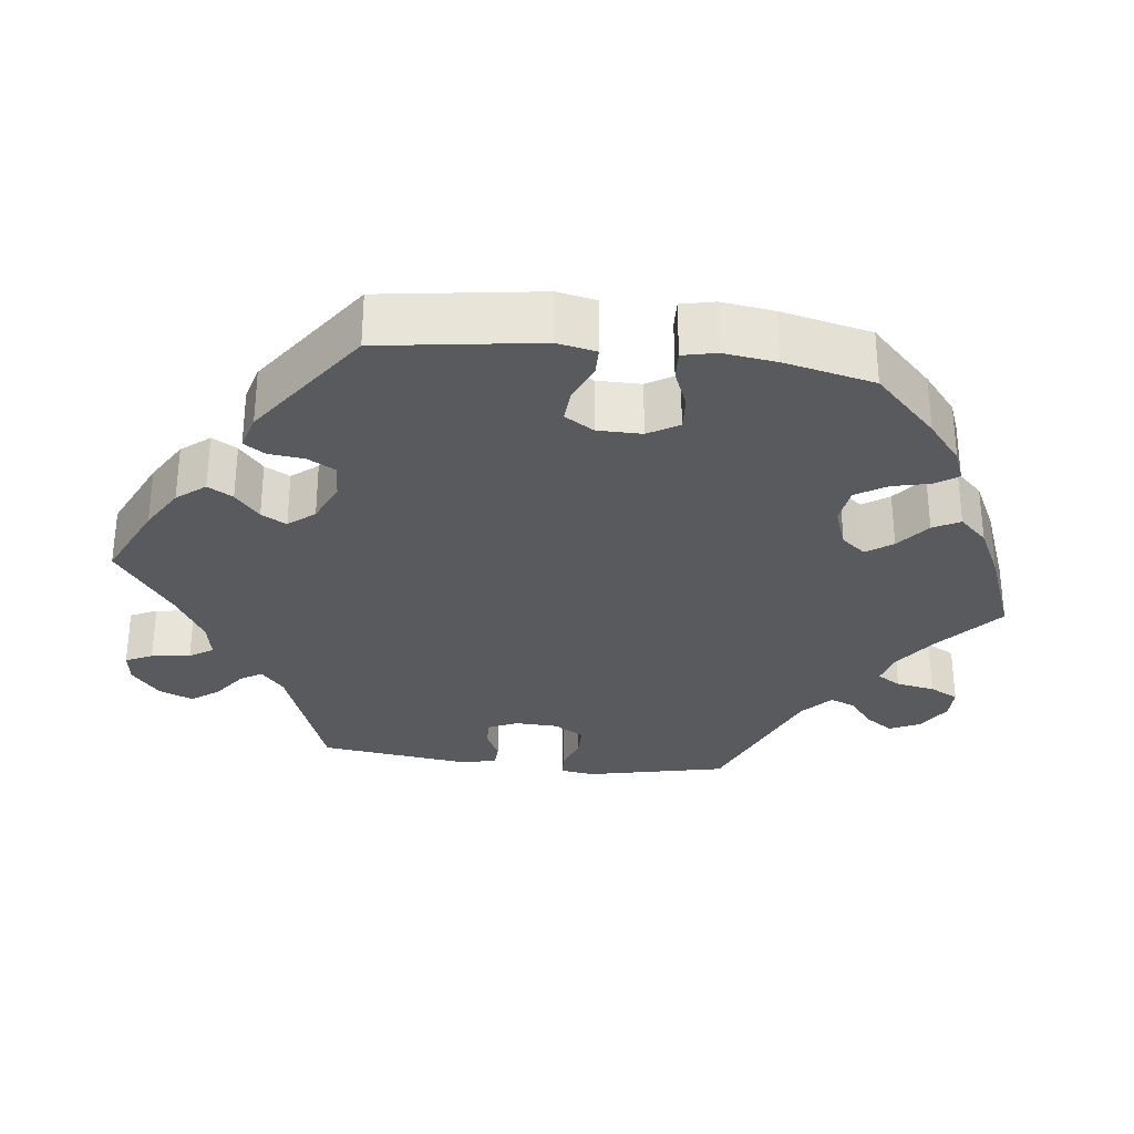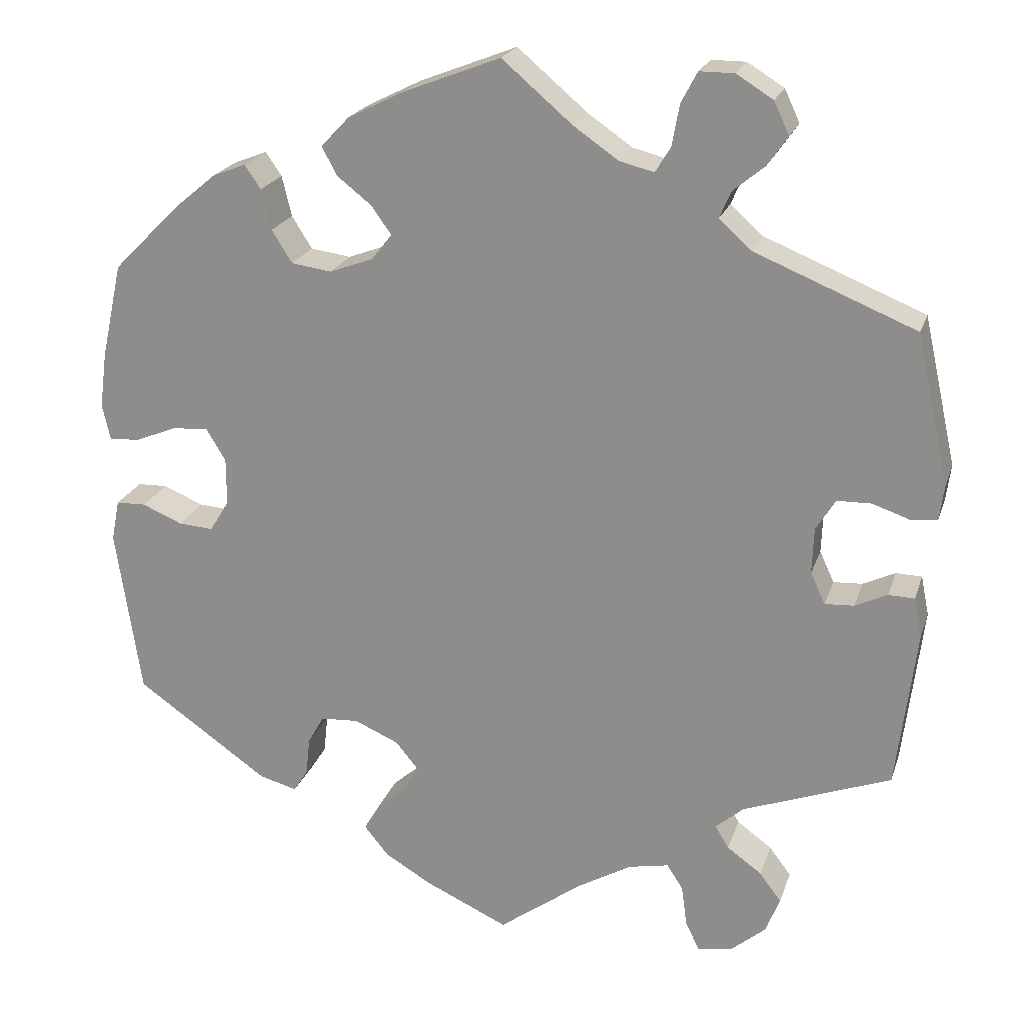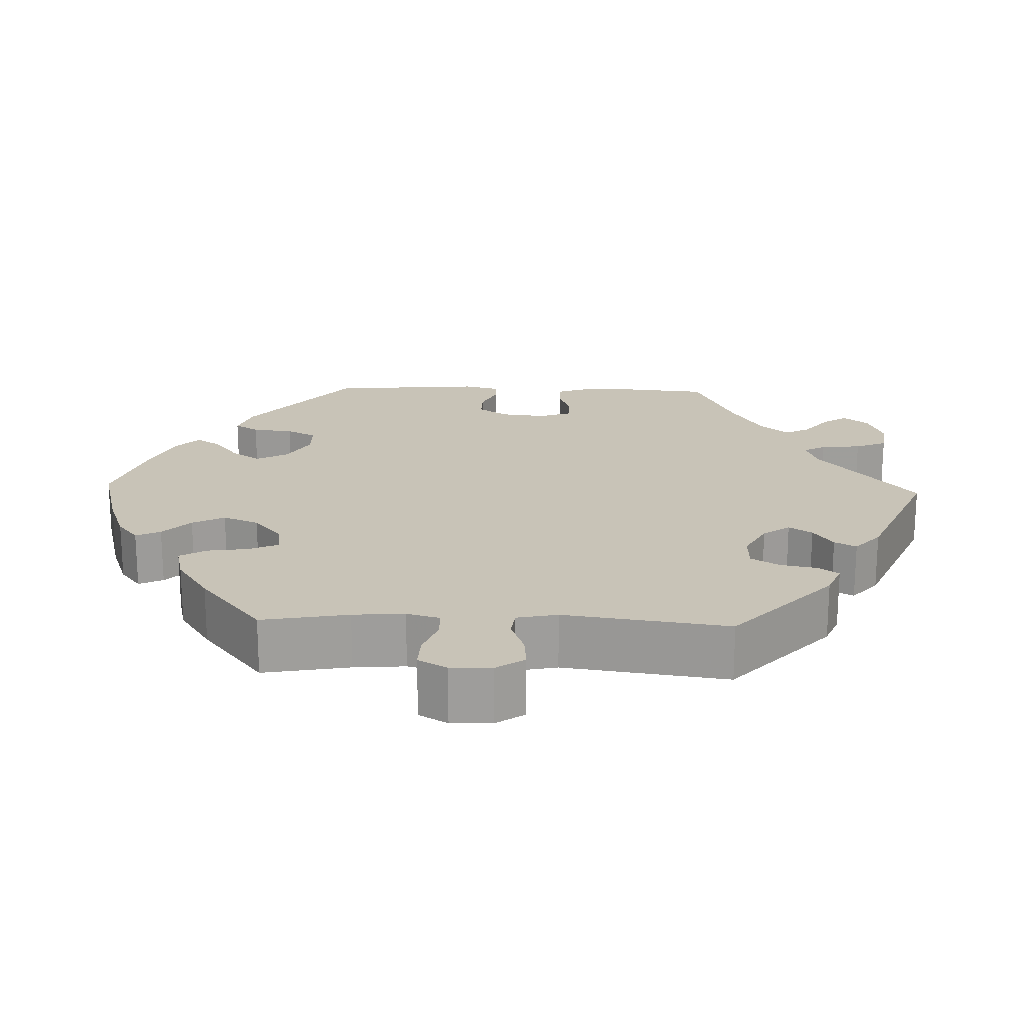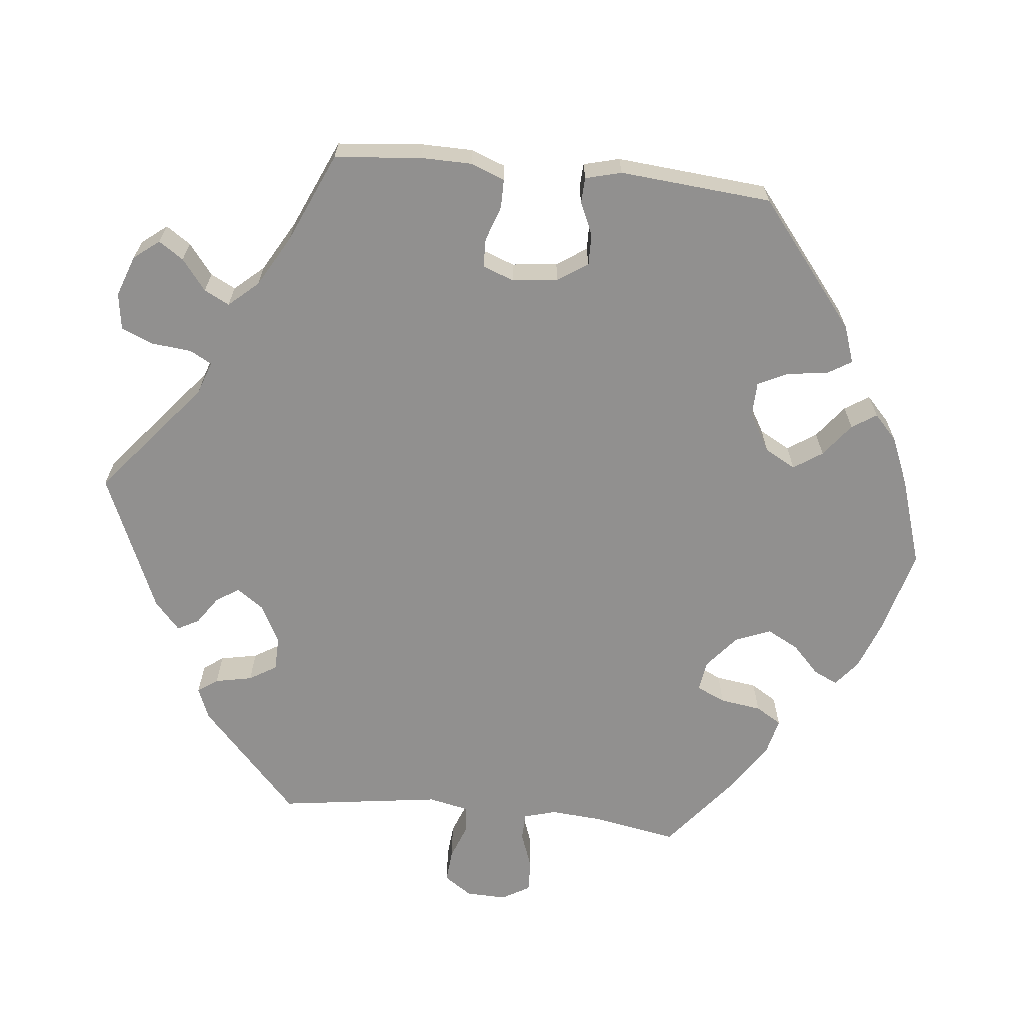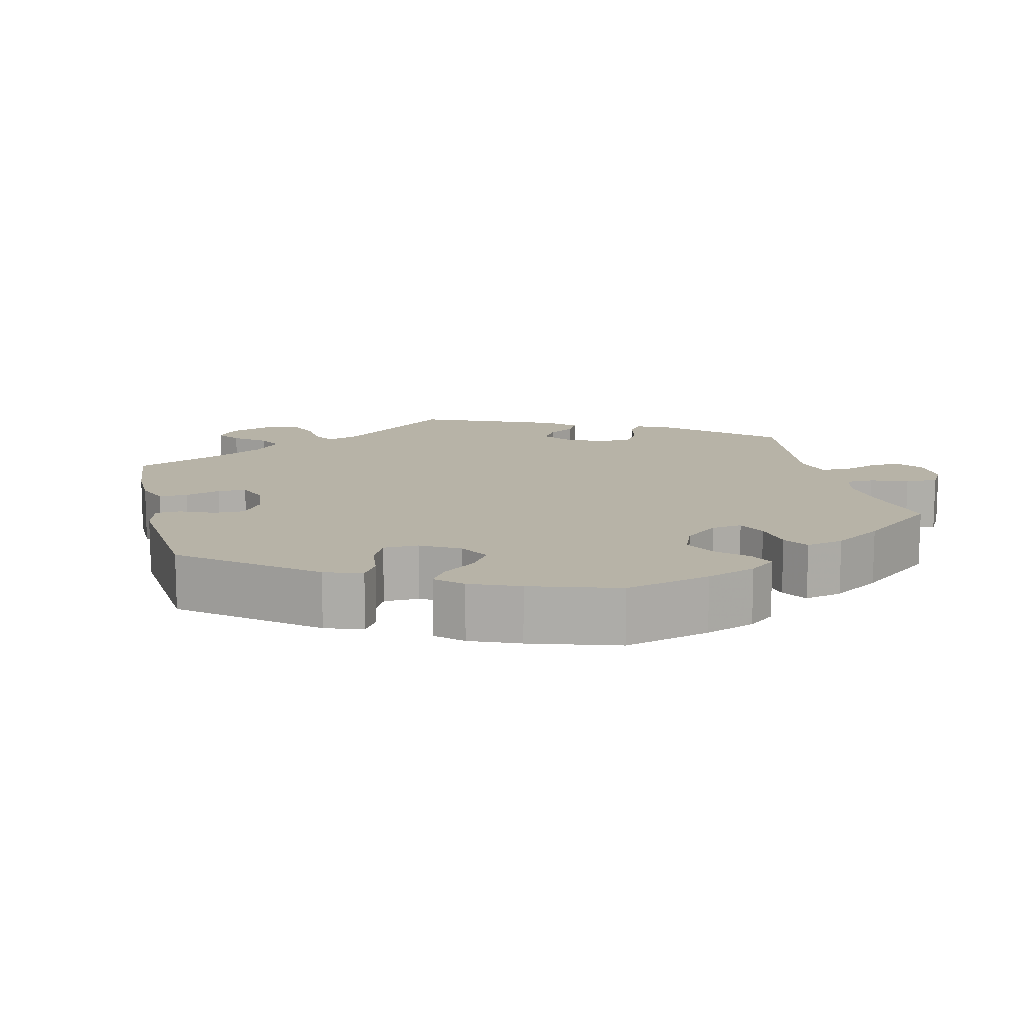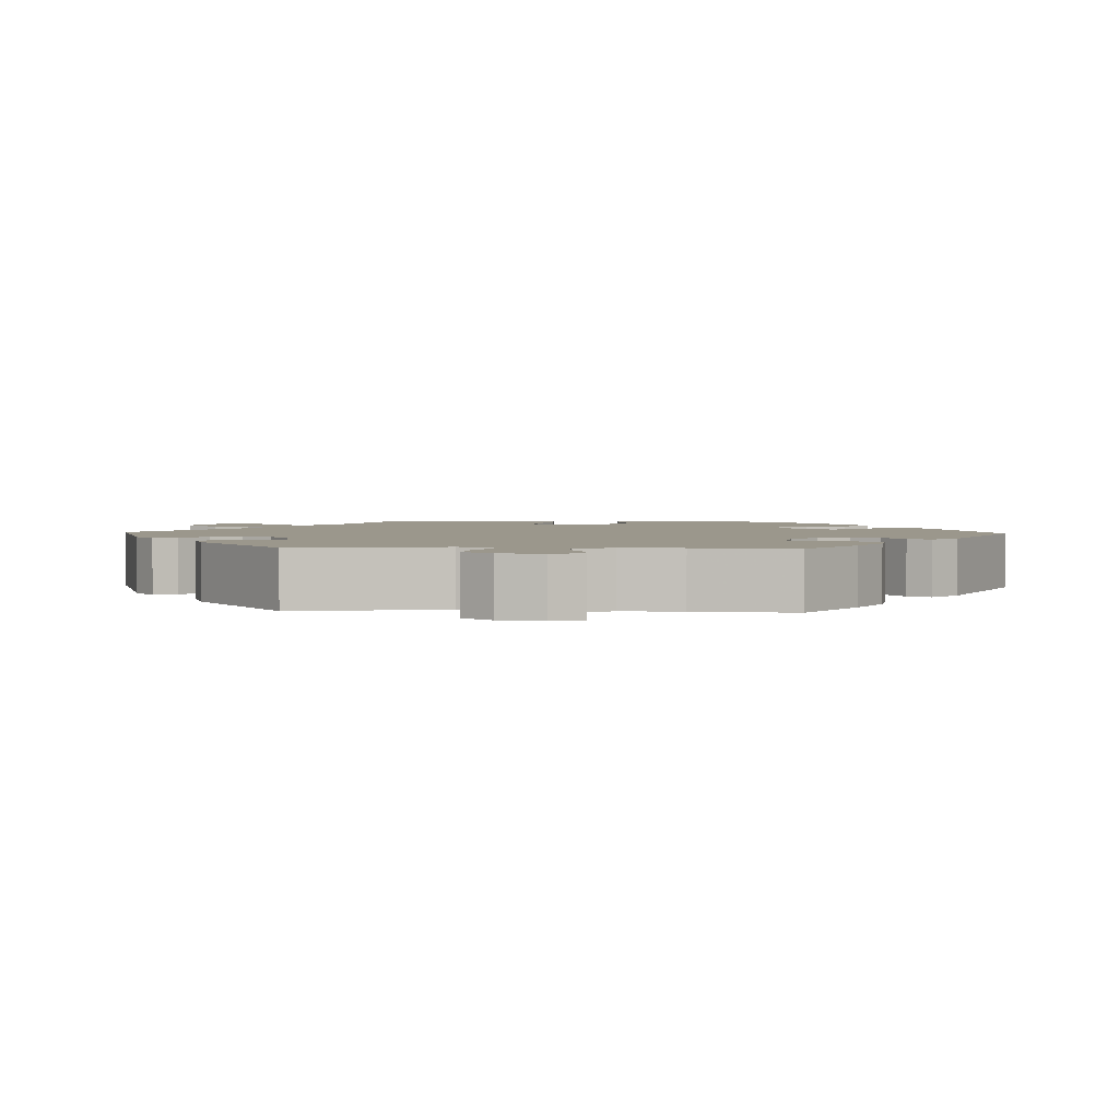
<metadata>
{"format":"obj","ext":"obj","renderer":"f3d","projection":"perspective","resolution":1024,"background":"white","views":[{"elev":-30.5,"azim":-97.1,"up":"+Y"},{"elev":21.5,"azim":15.9,"up":"+Z"},{"elev":19.6,"azim":32.0,"up":"+Y"},{"elev":-65.7,"azim":-155.9,"up":"+Y"},{"elev":12.6,"azim":-73.5,"up":"+Y"},{"elev":2.6,"azim":152.7,"up":"+Y"}]}
</metadata>
<code>
v -0.419 0.07 0.371
v -0.366 0.07 0.415
v -0.325 0.07 0.431
v -0.305 0.07 0.402
v -0.293 0.07 0.352
v -0.268 0.07 0.312
v -0.218 0.07 0.305
v -0.164 0.07 0.325
v -0.139 0.07 0.357
v -0.163 0.07 0.391
v -0.206 0.07 0.425
v -0.225 0.07 0.46
v -0.19 0.07 0.497
v -0.122 0.07 0.531
v -0.001 0.07 0.578
v 0.086 0.07 0.504
v 0.141 0.07 0.466
v 0.184 0.07 0.455
v 0.203 0.07 0.486
v 0.212 0.07 0.537
v 0.232 0.07 0.575
v 0.275 0.07 0.575
v 0.32 0.07 0.547
v 0.339 0.07 0.507
v 0.314 0.07 0.471
v 0.275 0.07 0.439
v 0.261 0.07 0.406
v 0.301 0.07 0.37
v 0.5 0.07 0.289
v 0.541 0.07 0.105
v 0.535 0.07 0.06
v 0.503 0.07 0.057
v 0.456 0.07 0.073
v 0.414 0.07 0.072
v 0.39 0.07 0.033
v 0.388 0.07 -0.024
v 0.406 0.07 -0.063
v 0.442 0.07 -0.061
v 0.482 0.07 -0.042
v 0.514 0.07 -0.043
v 0.524 0.07 -0.092
v 0.5 0.07 -0.289
v 0.317 0.07 -0.357
v 0.282 0.07 -0.387
v 0.299 0.07 -0.415
v 0.342 0.07 -0.446
v 0.369 0.07 -0.482
v 0.351 0.07 -0.527
v 0.307 0.07 -0.564
v 0.265 0.07 -0.57
v 0.248 0.07 -0.535
v 0.241 0.07 -0.484
v 0.221 0.07 -0.453
v 0.171 0.07 -0.463
v 0.104 0.07 -0.502
v 0 0.07 -0.578
v -0.104 0.07 -0.53
v -0.161 0.07 -0.496
v -0.191 0.07 -0.459
v -0.172 0.07 -0.426
v -0.135 0.07 -0.394
v -0.117 0.07 -0.361
v -0.145 0.07 -0.327
v -0.2 0.07 -0.303
v -0.247 0.07 -0.306
v -0.267 0.07 -0.342
v -0.272 0.07 -0.389
v -0.29 0.07 -0.417
v -0.337 0.07 -0.404
v -0.501 0.07 -0.289
v -0.532 0.07 -0.081
v -0.522 0.07 -0.03
v -0.485 0.07 -0.029
v -0.435 0.07 -0.05
v -0.392 0.07 -0.053
v -0.368 0.07 -0.014
v -0.368 0.07 0.044
v -0.392 0.07 0.084
v -0.437 0.07 0.081
v -0.488 0.07 0.06
v -0.526 0.07 0.058
v -0.536 0.07 0.102
v -0.527 0.07 0.171
v -0.501 0.07 0.289
v -0.419 0 0.371
v -0.366 0 0.415
v -0.325 0 0.431
v -0.305 0 0.402
v -0.293 0 0.352
v -0.268 0 0.312
v -0.218 0 0.305
v -0.164 0 0.325
v -0.139 0 0.357
v -0.163 0 0.391
v -0.206 0 0.425
v -0.225 0 0.46
v -0.19 0 0.497
v -0.122 0 0.531
v -0.001 0 0.578
v 0.086 0 0.504
v 0.141 0 0.466
v 0.184 0 0.455
v 0.203 0 0.486
v 0.212 0 0.537
v 0.232 0 0.575
v 0.275 0 0.575
v 0.32 0 0.547
v 0.339 0 0.507
v 0.314 0 0.471
v 0.275 0 0.439
v 0.261 0 0.406
v 0.301 0 0.37
v 0.5 0 0.289
v 0.541 0 0.105
v 0.535 0 0.06
v 0.503 0 0.057
v 0.456 0 0.073
v 0.414 0 0.072
v 0.39 0 0.033
v 0.388 0 -0.024
v 0.406 0 -0.063
v 0.442 0 -0.061
v 0.482 0 -0.042
v 0.514 0 -0.043
v 0.524 0 -0.092
v 0.5 0 -0.289
v 0.317 0 -0.357
v 0.282 0 -0.387
v 0.299 0 -0.415
v 0.342 0 -0.446
v 0.369 0 -0.482
v 0.351 0 -0.527
v 0.307 0 -0.564
v 0.265 0 -0.57
v 0.248 0 -0.535
v 0.241 0 -0.484
v 0.221 0 -0.453
v 0.171 0 -0.463
v 0.104 0 -0.502
v 0 0 -0.578
v -0.104 0 -0.53
v -0.161 0 -0.496
v -0.191 0 -0.459
v -0.172 0 -0.426
v -0.135 0 -0.394
v -0.117 0 -0.361
v -0.145 0 -0.327
v -0.2 0 -0.303
v -0.247 0 -0.306
v -0.267 0 -0.342
v -0.272 0 -0.389
v -0.29 0 -0.417
v -0.337 0 -0.404
v -0.501 0 -0.289
v -0.532 0 -0.081
v -0.522 0 -0.03
v -0.485 0 -0.029
v -0.435 0 -0.05
v -0.392 0 -0.053
v -0.368 0 -0.014
v -0.368 0 0.044
v -0.392 0 0.084
v -0.437 0 0.081
v -0.488 0 0.06
v -0.526 0 0.058
v -0.536 0 0.102
v -0.527 0 0.171
v -0.501 0 0.289
f 79 80 81 82
f 78 79 82 83
f 71 72 73 74
f 71 74 75
f 70 71 75
f 69 70 75 76
f 66 67 68 69
f 65 66 69 76
f 58 59 60 61
f 58 61 62
f 55 56 57 58
f 54 55 58 62
f 53 54 62 63
f 49 50 51 52
f 49 52 53
f 48 49 53
f 45 46 47 48
f 44 45 48 53
f 40 41 42 43
f 38 39 40 43
f 37 38 43 44
f 36 37 44 53
f 30 31 32 33
f 28 29 30 33
f 27 28 33 34
f 23 24 25 26
f 23 26 27
f 22 23 27
f 19 20 21 22
f 18 19 22 27
f 17 18 27 34
f 13 14 15 16
f 10 11 12 13
f 9 10 13 16
f 8 9 16 17
f 2 3 4 5
f 2 5 6
f 1 2 6
f 78 83 84 1
f 64 65 76 77
f 53 63 64 77
f 35 36 53 77
f 8 17 34 35
f 7 8 35 77
f 6 7 77 78
f 1 6 78
f 166 165 164 163
f 167 166 163 162
f 158 157 156 155
f 159 158 155
f 159 155 154
f 160 159 154 153
f 153 152 151 150
f 160 153 150 149
f 145 144 143 142
f 146 145 142
f 142 141 140 139
f 146 142 139 138
f 147 146 138 137
f 136 135 134 133
f 137 136 133
f 137 133 132
f 132 131 130 129
f 137 132 129 128
f 127 126 125 124
f 127 124 123 122
f 128 127 122 121
f 137 128 121 120
f 117 116 115 114
f 117 114 113 112
f 118 117 112 111
f 110 109 108 107
f 111 110 107
f 111 107 106
f 106 105 104 103
f 111 106 103 102
f 118 111 102 101
f 100 99 98 97
f 97 96 95 94
f 100 97 94 93
f 101 100 93 92
f 89 88 87 86
f 90 89 86
f 90 86 85
f 85 168 167 162
f 161 160 149 148
f 161 148 147 137
f 161 137 120 119
f 119 118 101 92
f 161 119 92 91
f 162 161 91 90
f 162 90 85
f 1 85 86 2
f 2 86 87 3
f 3 87 88 4
f 4 88 89 5
f 5 89 90 6
f 6 90 91 7
f 7 91 92 8
f 8 92 93 9
f 9 93 94 10
f 10 94 95 11
f 11 95 96 12
f 12 96 97 13
f 13 97 98 14
f 14 98 99 15
f 15 99 100 16
f 16 100 101 17
f 17 101 102 18
f 18 102 103 19
f 19 103 104 20
f 20 104 105 21
f 21 105 106 22
f 22 106 107 23
f 23 107 108 24
f 24 108 109 25
f 25 109 110 26
f 26 110 111 27
f 27 111 112 28
f 28 112 113 29
f 29 113 114 30
f 30 114 115 31
f 31 115 116 32
f 32 116 117 33
f 33 117 118 34
f 34 118 119 35
f 35 119 120 36
f 36 120 121 37
f 37 121 122 38
f 38 122 123 39
f 39 123 124 40
f 40 124 125 41
f 41 125 126 42
f 42 126 127 43
f 43 127 128 44
f 44 128 129 45
f 45 129 130 46
f 46 130 131 47
f 47 131 132 48
f 48 132 133 49
f 49 133 134 50
f 50 134 135 51
f 51 135 136 52
f 52 136 137 53
f 53 137 138 54
f 54 138 139 55
f 55 139 140 56
f 56 140 141 57
f 57 141 142 58
f 58 142 143 59
f 59 143 144 60
f 60 144 145 61
f 61 145 146 62
f 62 146 147 63
f 63 147 148 64
f 64 148 149 65
f 65 149 150 66
f 66 150 151 67
f 67 151 152 68
f 68 152 153 69
f 69 153 154 70
f 70 154 155 71
f 71 155 156 72
f 72 156 157 73
f 73 157 158 74
f 74 158 159 75
f 75 159 160 76
f 76 160 161 77
f 77 161 162 78
f 78 162 163 79
f 79 163 164 80
f 80 164 165 81
f 81 165 166 82
f 82 166 167 83
f 83 167 168 84
f 84 168 85 1

</code>
